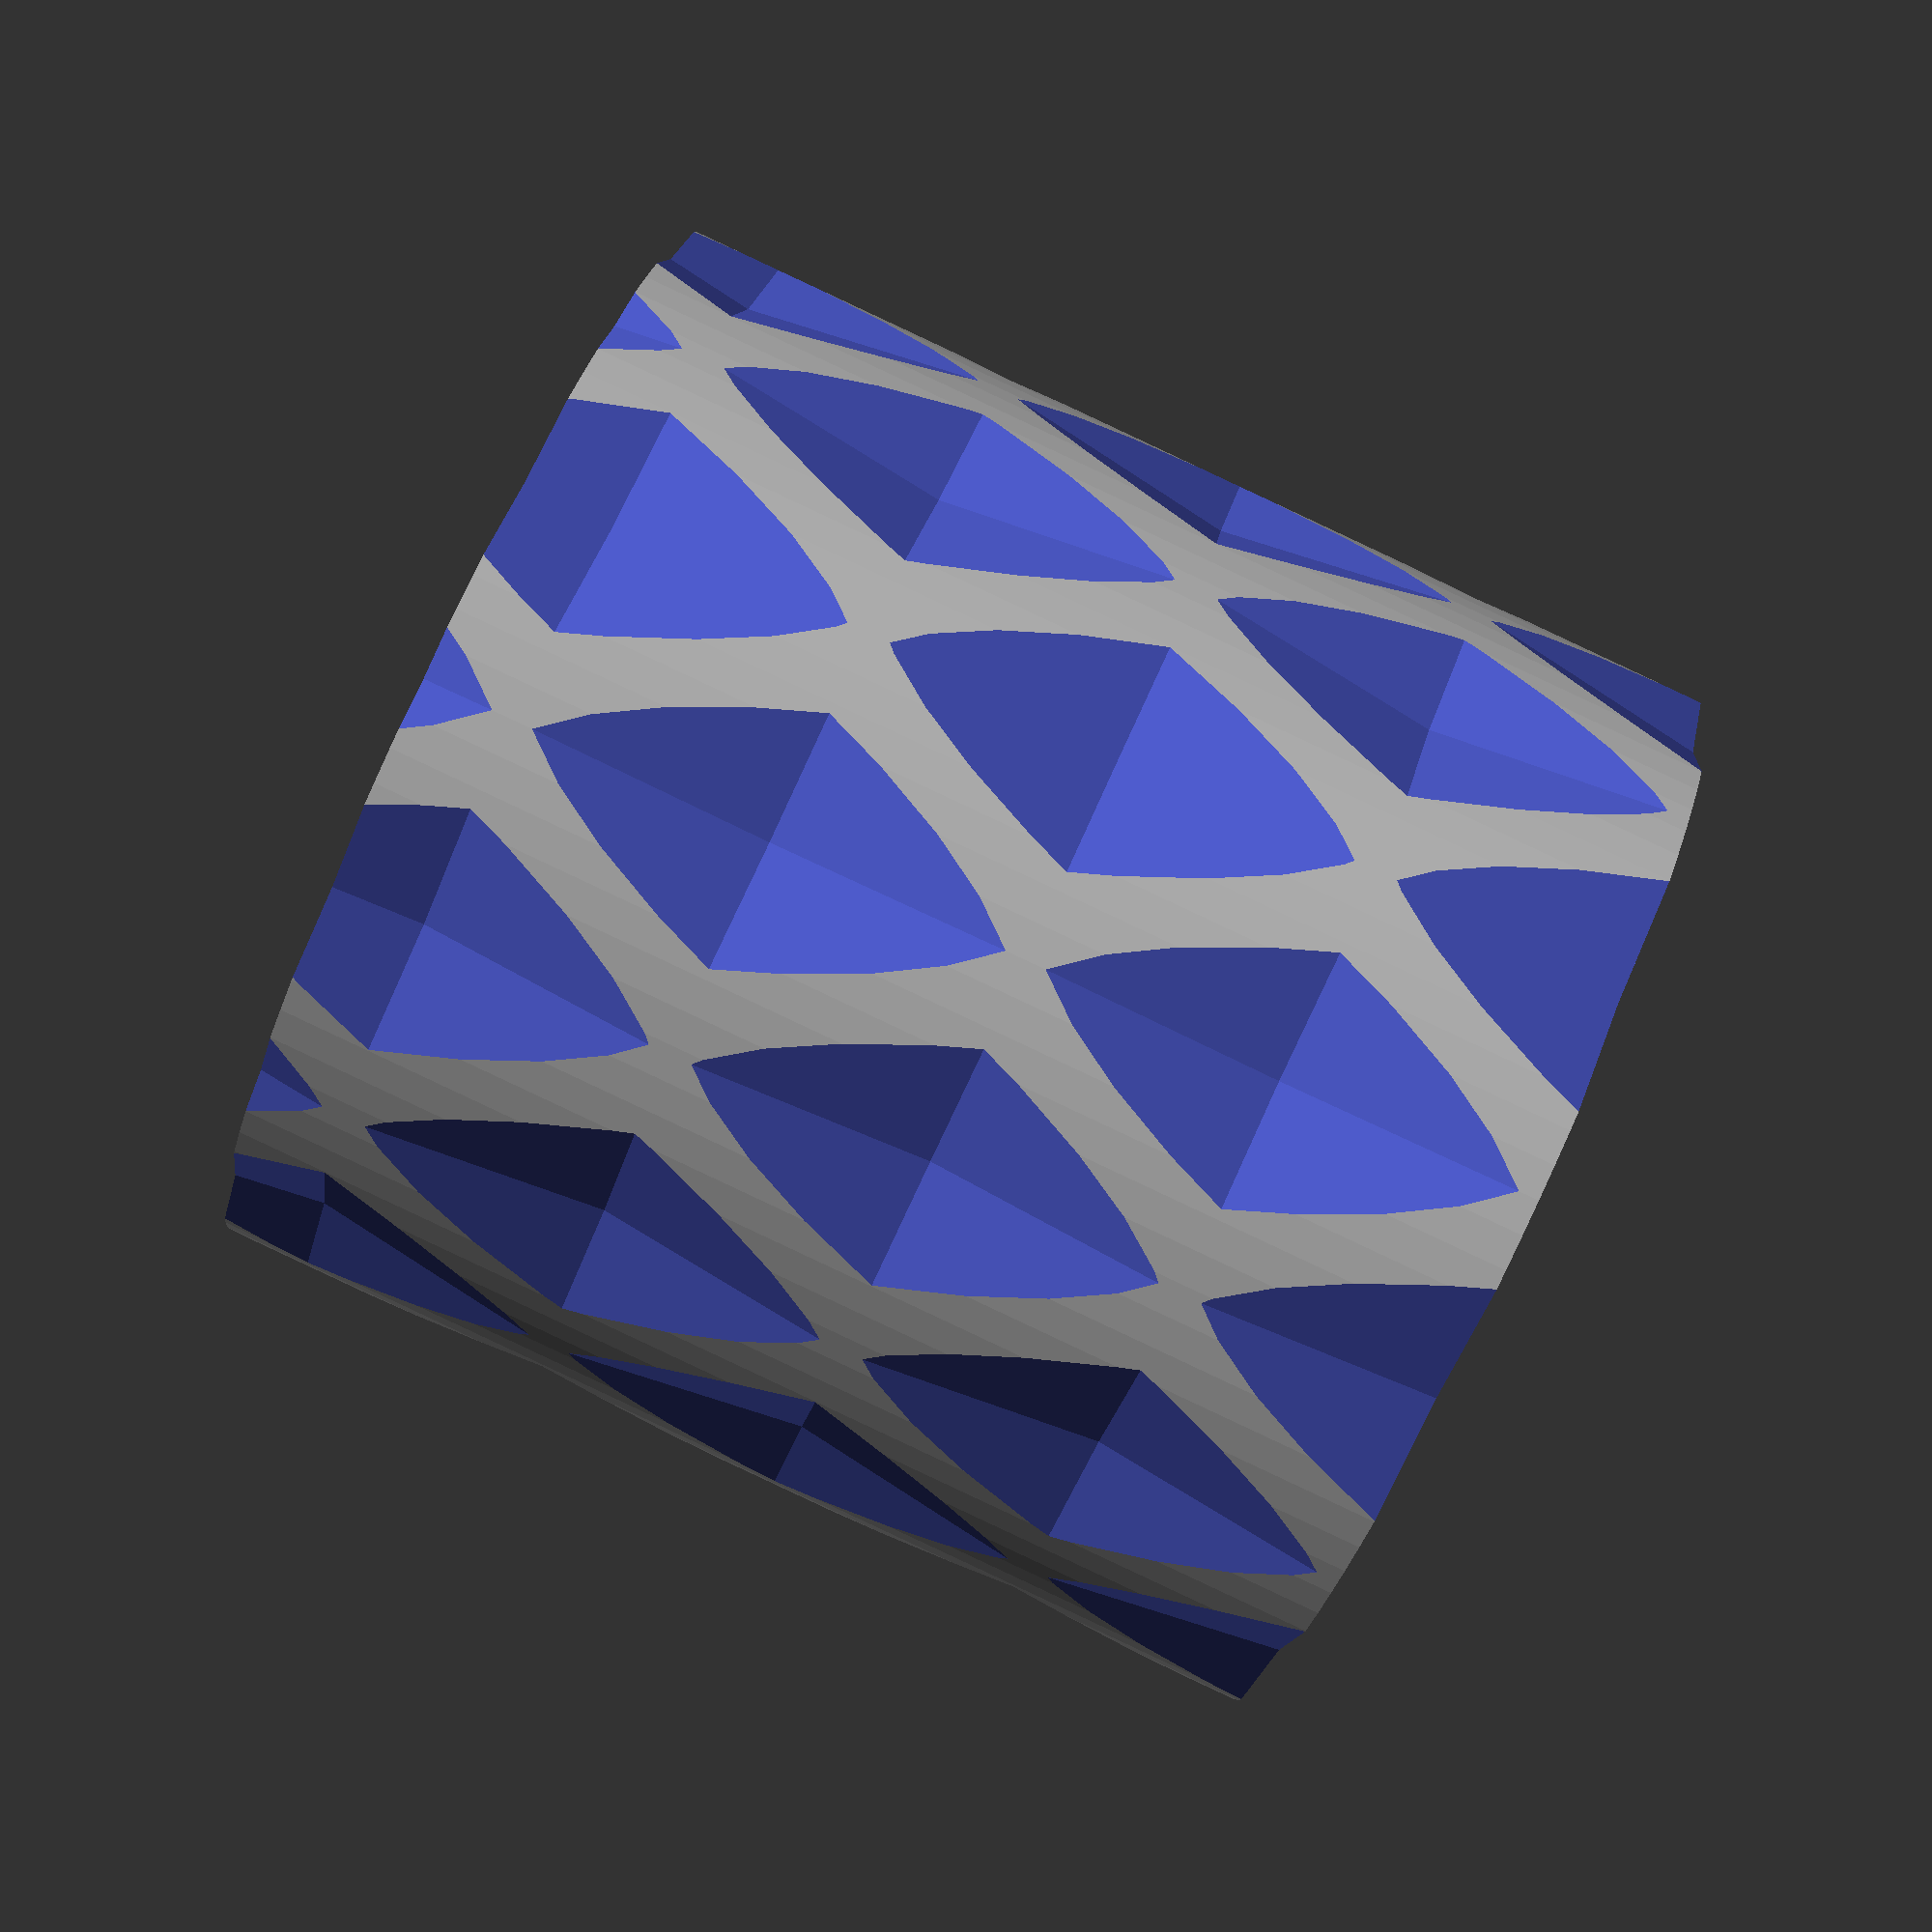
<openscad>
mainWidth=100;
mainHeight=100;
testWidth=56;
$fn=100;
prismDepth=5;
prismWidth=50;
prismRad=47;
numCircle=4;
numHigh=8;
zTrans=23;
module prismCut(radius,degree,tilt){

rotate([0,0,degree])
rotate([tilt,0,0])
translate([prismDepth+radius,0,0])
rotate([0,-90,0])
resize([prismWidth,prismWidth,prismDepth])
polyhedron(
  points=[ [10,10,0],[10,-10,0],[-10,-10,0],[-10,10,0], // the four points at base
           [0,0,10]  ],                                 // the apex point 
  faces=[ [0,1,4],[1,2,4],[2,3,4],[3,0,4],              // each triangle side
              [1,0,3],[2,1,3] ]                         // two triangles for square base
 );
}

difference(){
cylinder(h=100,r=50);
    union(){
for(b=[1:1:numHigh])
translate([0,0,(b-1)*zTrans])
rotate([0,0,(b%2)*360/numCircle/4])
union(){
rotate([0,0,360/numCircle/2])
for(a=[1:1:numCircle])
prismCut(prismRad,(a-1)/numCircle*360,45);
for(a=[1:1:numCircle])
prismCut(prismRad,(a-1)/numCircle*360,45);
}

}
}

</openscad>
<views>
elev=269.5 azim=356.7 roll=115.1 proj=p view=solid
</views>
